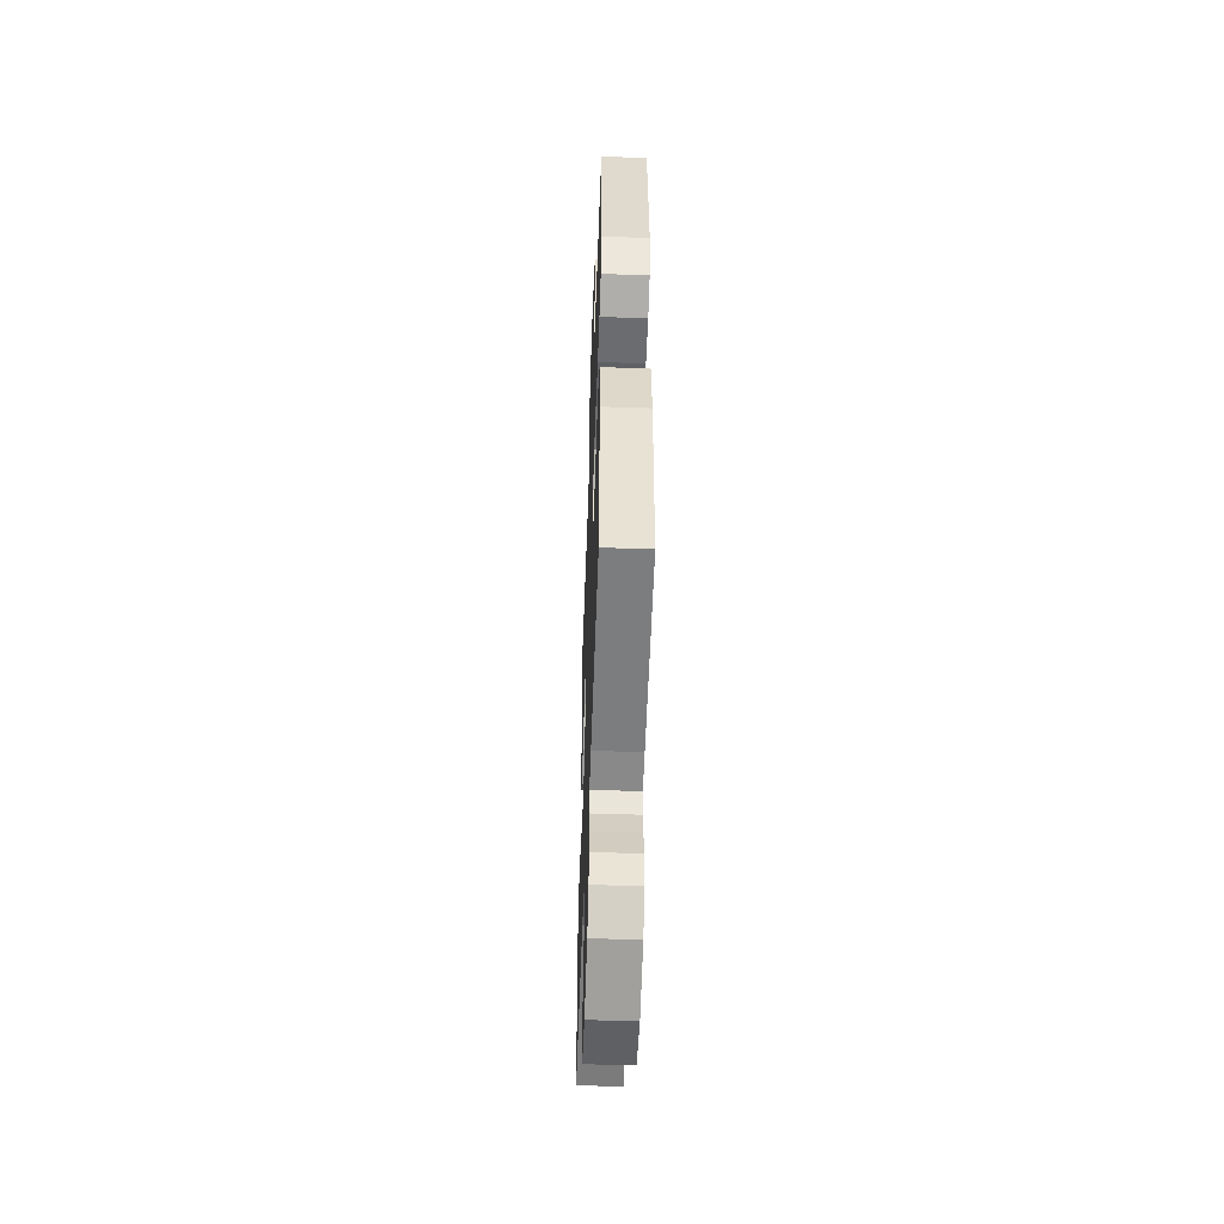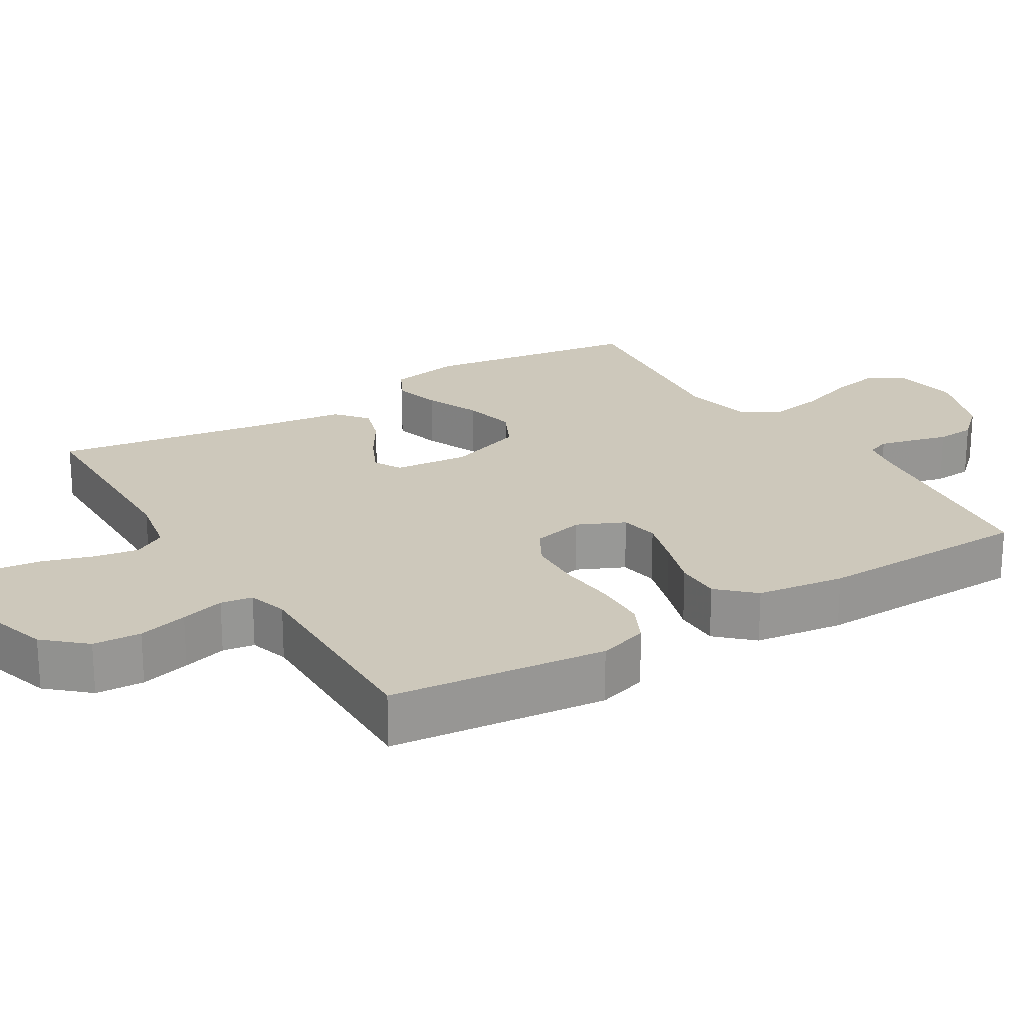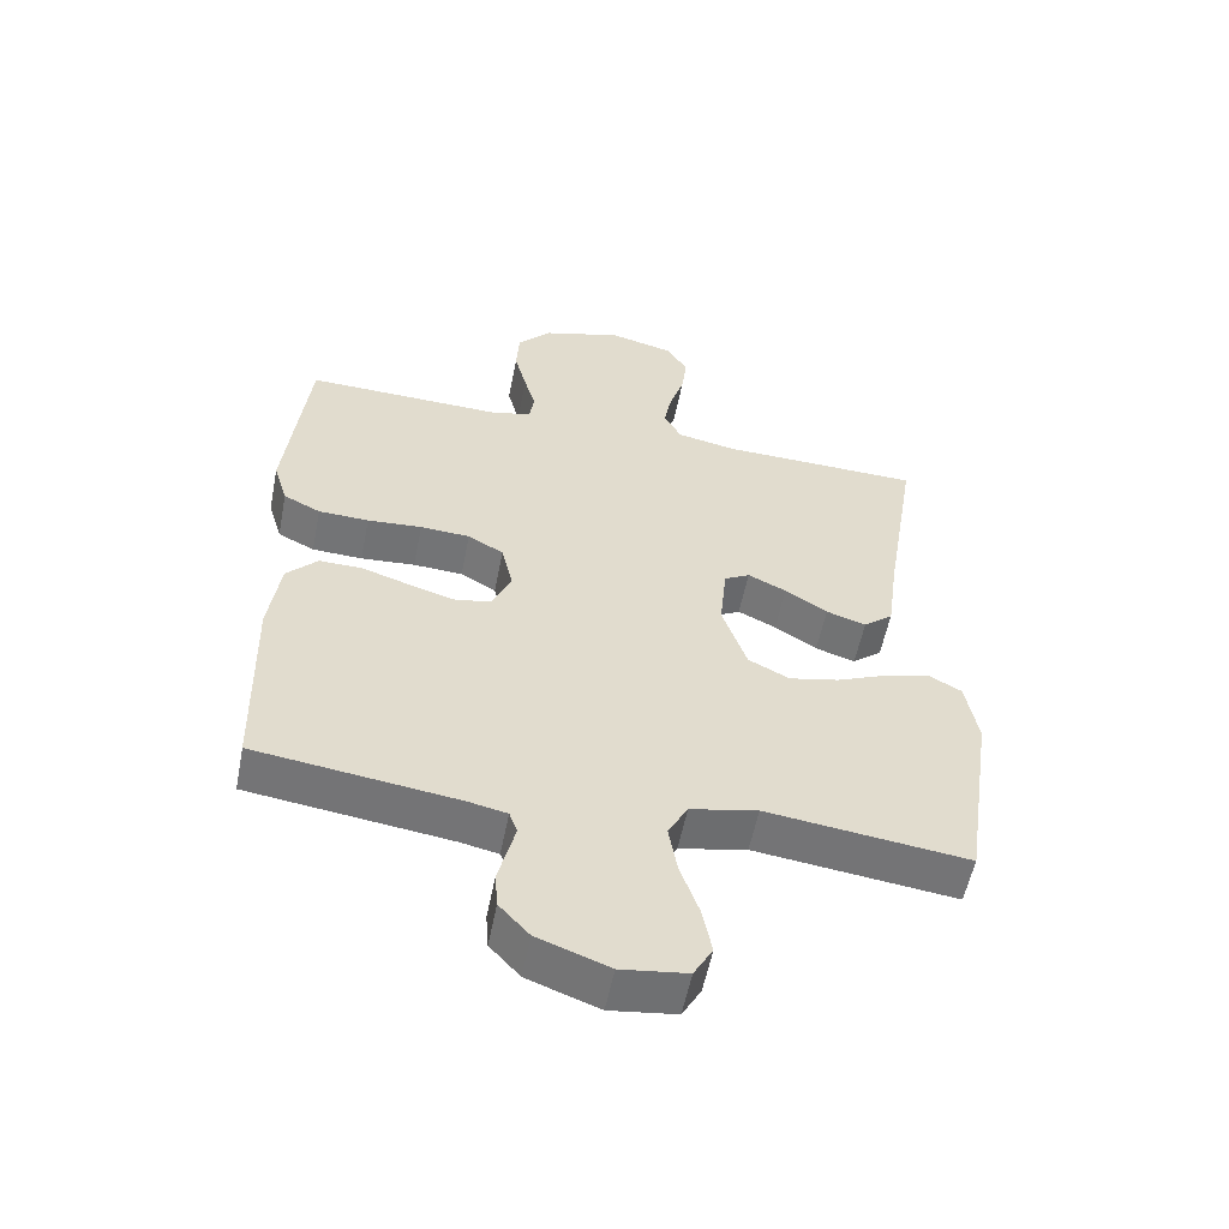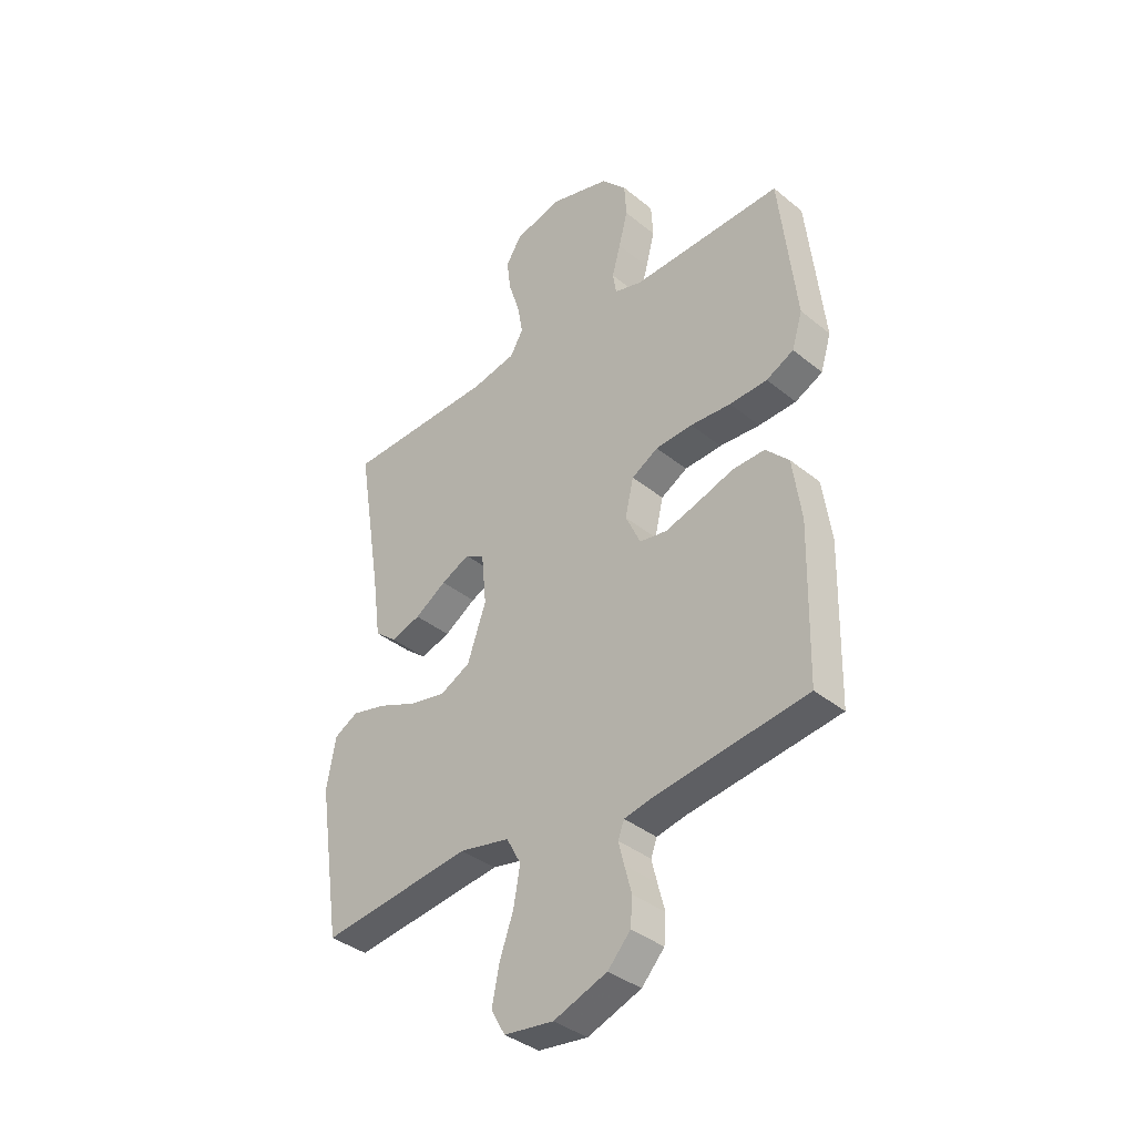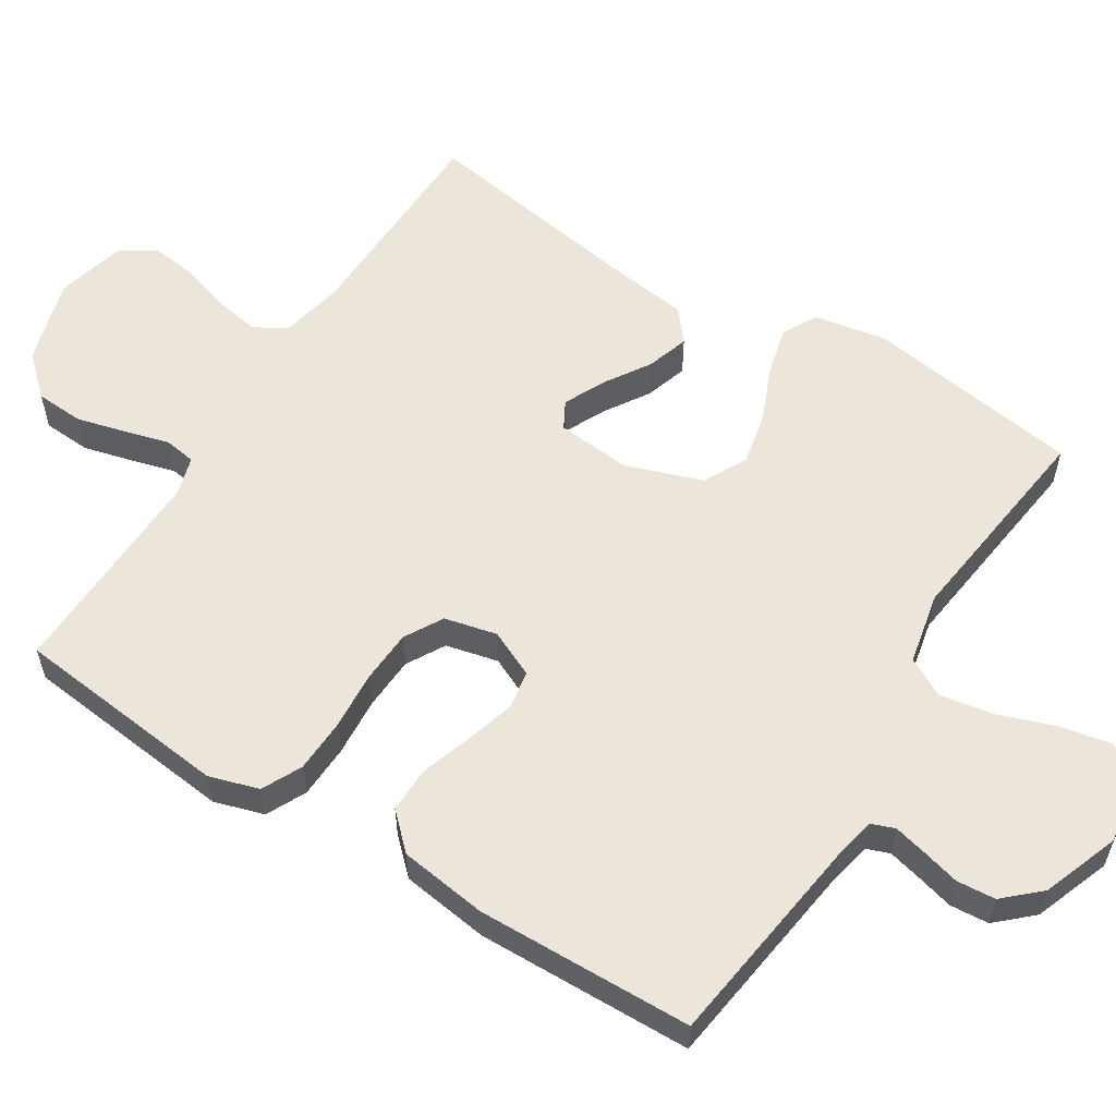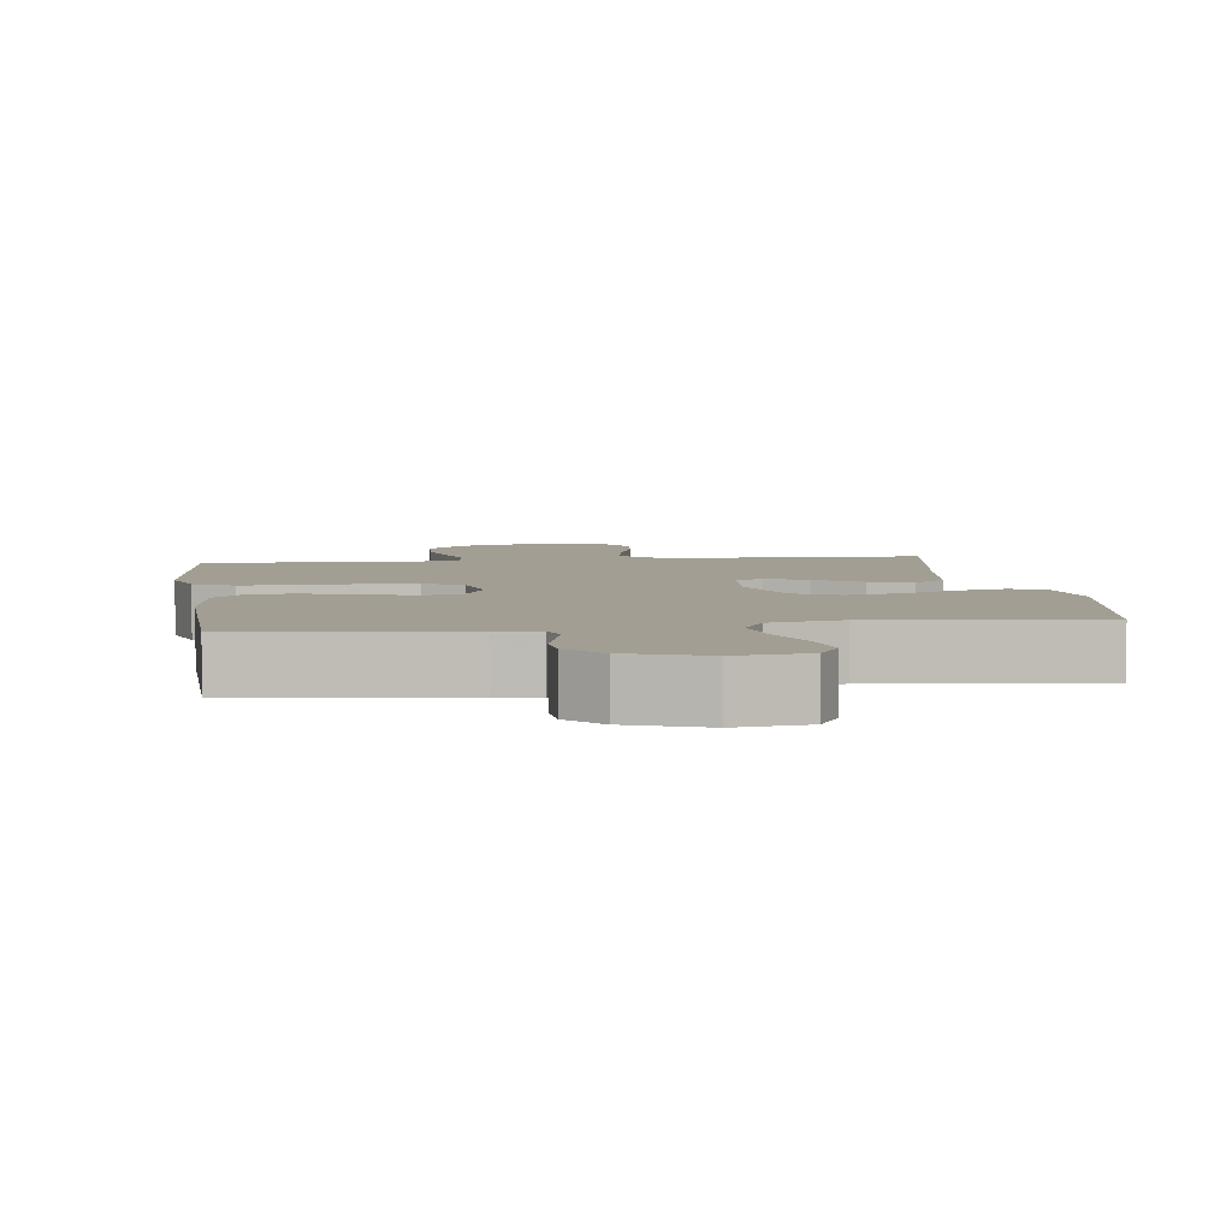
<metadata>
{"format":"obj","ext":"obj","renderer":"f3d","projection":"perspective","resolution":1024,"background":"white","views":[{"elev":-51.4,"azim":87.9,"up":"+Z"},{"elev":22.0,"azim":58.3,"up":"+Y"},{"elev":-55.9,"azim":168.9,"up":"+Z"},{"elev":-37.8,"azim":44.2,"up":"+Z"},{"elev":57.3,"azim":122.1,"up":"+Y"},{"elev":5.1,"azim":172.4,"up":"+Y"}]}
</metadata>
<code>
v -0.5 0.07 -0.5
v -0.545 0.07 -0.2
v -0.527 0.07 -0.099
v -0.479 0.07 -0.073
v -0.411 0.07 -0.09
v -0.335 0.07 -0.122
v -0.261 0.07 -0.138
v -0.2 0.07 -0.107
v -0.163 0.07 0
v -0.173 0.07 0.103
v -0.211 0.07 0.124
v -0.268 0.07 0.097
v -0.331 0.07 0.057
v -0.39 0.07 0.038
v -0.434 0.07 0.074
v -0.451 0.07 0.2
v -0.5 0.07 0.5
v -0.2 0.07 0.507
v -0.112 0.07 0.525
v -0.086 0.07 0.57
v -0.097 0.07 0.632
v -0.119 0.07 0.701
v -0.127 0.07 0.765
v -0.096 0.07 0.815
v 0 0.07 0.839
v 0.119 0.07 0.804
v 0.169 0.07 0.749
v 0.173 0.07 0.682
v 0.155 0.07 0.613
v 0.138 0.07 0.552
v 0.145 0.07 0.508
v 0.2 0.07 0.492
v 0.5 0.07 0.5
v 0.533 0.07 0.2
v 0.512 0.07 0.131
v 0.457 0.07 0.104
v 0.382 0.07 0.101
v 0.301 0.07 0.107
v 0.227 0.07 0.103
v 0.174 0.07 0.073
v 0.157 0.07 0
v 0.187 0.07 -0.065
v 0.241 0.07 -0.074
v 0.309 0.07 -0.054
v 0.38 0.07 -0.031
v 0.444 0.07 -0.03
v 0.49 0.07 -0.078
v 0.507 0.07 -0.2
v 0.5 0.07 -0.5
v 0.2 0.07 -0.54
v 0.142 0.07 -0.552
v 0.13 0.07 -0.584
v 0.141 0.07 -0.629
v 0.155 0.07 -0.682
v 0.151 0.07 -0.736
v 0.106 0.07 -0.785
v 0 0.07 -0.824
v -0.098 0.07 -0.811
v -0.126 0.07 -0.762
v -0.112 0.07 -0.691
v -0.084 0.07 -0.612
v -0.071 0.07 -0.538
v -0.1 0.07 -0.484
v -0.2 0.07 -0.463
v -0.5 0 -0.5
v -0.545 0 -0.2
v -0.527 0 -0.099
v -0.479 0 -0.073
v -0.411 0 -0.09
v -0.335 0 -0.122
v -0.261 0 -0.138
v -0.2 0 -0.107
v -0.163 0 0
v -0.173 0 0.103
v -0.211 0 0.124
v -0.268 0 0.097
v -0.331 0 0.057
v -0.39 0 0.038
v -0.434 0 0.074
v -0.451 0 0.2
v -0.5 0 0.5
v -0.2 0 0.507
v -0.112 0 0.525
v -0.086 0 0.57
v -0.097 0 0.632
v -0.119 0 0.701
v -0.127 0 0.765
v -0.096 0 0.815
v 0 0 0.839
v 0.119 0 0.804
v 0.169 0 0.749
v 0.173 0 0.682
v 0.155 0 0.613
v 0.138 0 0.552
v 0.145 0 0.508
v 0.2 0 0.492
v 0.5 0 0.5
v 0.533 0 0.2
v 0.512 0 0.131
v 0.457 0 0.104
v 0.382 0 0.101
v 0.301 0 0.107
v 0.227 0 0.103
v 0.174 0 0.073
v 0.157 0 0
v 0.187 0 -0.065
v 0.241 0 -0.074
v 0.309 0 -0.054
v 0.38 0 -0.031
v 0.444 0 -0.03
v 0.49 0 -0.078
v 0.507 0 -0.2
v 0.5 0 -0.5
v 0.2 0 -0.54
v 0.142 0 -0.552
v 0.13 0 -0.584
v 0.141 0 -0.629
v 0.155 0 -0.682
v 0.151 0 -0.736
v 0.106 0 -0.785
v 0 0 -0.824
v -0.098 0 -0.811
v -0.126 0 -0.762
v -0.112 0 -0.691
v -0.084 0 -0.612
v -0.071 0 -0.538
v -0.1 0 -0.484
v -0.2 0 -0.463
f 59 60 61
f 58 59 61
f 57 58 61
f 56 57 61
f 55 56 61
f 54 55 61
f 53 54 61
f 52 53 61 62
f 51 52 62 63
f 48 49 50
f 47 48 50
f 46 47 50
f 45 46 50
f 44 45 50
f 50 51 63
f 44 50 63
f 43 44 63
f 36 37 38
f 35 36 38
f 34 35 38
f 33 34 38
f 32 33 38
f 31 32 38 39
f 28 29 30
f 27 28 30
f 26 27 30
f 25 26 30
f 24 25 30
f 23 24 30
f 22 23 30
f 21 22 30
f 20 21 30 31
f 31 39 40
f 20 31 40
f 19 20 40
f 16 17 18
f 16 18 19
f 15 16 19
f 14 15 19
f 13 14 19
f 12 13 19
f 4 5 6
f 3 4 6
f 2 3 6
f 1 2 6
f 64 1 6
f 64 6 7
f 64 7 8
f 63 64 8
f 43 63 8
f 42 43 8
f 41 42 8 9
f 40 41 9 10
f 19 40 10 11
f 11 12 19
f 125 124 123
f 125 123 122
f 125 122 121
f 125 121 120
f 125 120 119
f 125 119 118
f 125 118 117
f 126 125 117 116
f 127 126 116 115
f 114 113 112
f 114 112 111
f 114 111 110
f 114 110 109
f 114 109 108
f 127 115 114
f 127 114 108
f 127 108 107
f 102 101 100
f 102 100 99
f 102 99 98
f 102 98 97
f 102 97 96
f 103 102 96 95
f 94 93 92
f 94 92 91
f 94 91 90
f 94 90 89
f 94 89 88
f 94 88 87
f 94 87 86
f 94 86 85
f 95 94 85 84
f 104 103 95
f 104 95 84
f 104 84 83
f 82 81 80
f 83 82 80
f 83 80 79
f 83 79 78
f 83 78 77
f 83 77 76
f 70 69 68
f 70 68 67
f 70 67 66
f 70 66 65
f 70 65 128
f 71 70 128
f 72 71 128
f 72 128 127
f 72 127 107
f 72 107 106
f 73 72 106 105
f 74 73 105 104
f 75 74 104 83
f 83 76 75
f 1 65 66 2
f 2 66 67 3
f 3 67 68 4
f 4 68 69 5
f 5 69 70 6
f 6 70 71 7
f 7 71 72 8
f 8 72 73 9
f 9 73 74 10
f 10 74 75 11
f 11 75 76 12
f 12 76 77 13
f 13 77 78 14
f 14 78 79 15
f 15 79 80 16
f 16 80 81 17
f 17 81 82 18
f 18 82 83 19
f 19 83 84 20
f 20 84 85 21
f 21 85 86 22
f 22 86 87 23
f 23 87 88 24
f 24 88 89 25
f 25 89 90 26
f 26 90 91 27
f 27 91 92 28
f 28 92 93 29
f 29 93 94 30
f 30 94 95 31
f 31 95 96 32
f 32 96 97 33
f 33 97 98 34
f 34 98 99 35
f 35 99 100 36
f 36 100 101 37
f 37 101 102 38
f 38 102 103 39
f 39 103 104 40
f 40 104 105 41
f 41 105 106 42
f 42 106 107 43
f 43 107 108 44
f 44 108 109 45
f 45 109 110 46
f 46 110 111 47
f 47 111 112 48
f 48 112 113 49
f 49 113 114 50
f 50 114 115 51
f 51 115 116 52
f 52 116 117 53
f 53 117 118 54
f 54 118 119 55
f 55 119 120 56
f 56 120 121 57
f 57 121 122 58
f 58 122 123 59
f 59 123 124 60
f 60 124 125 61
f 61 125 126 62
f 62 126 127 63
f 63 127 128 64
f 64 128 65 1

</code>
